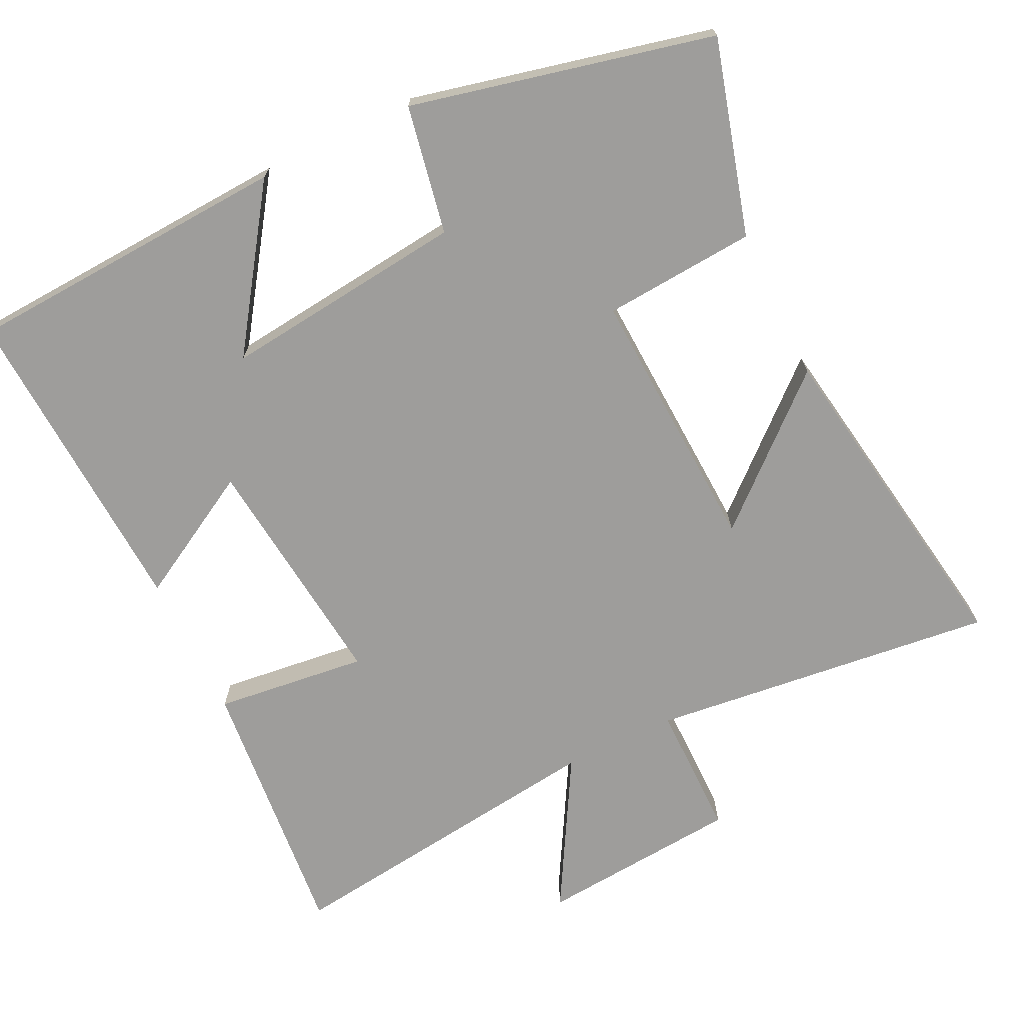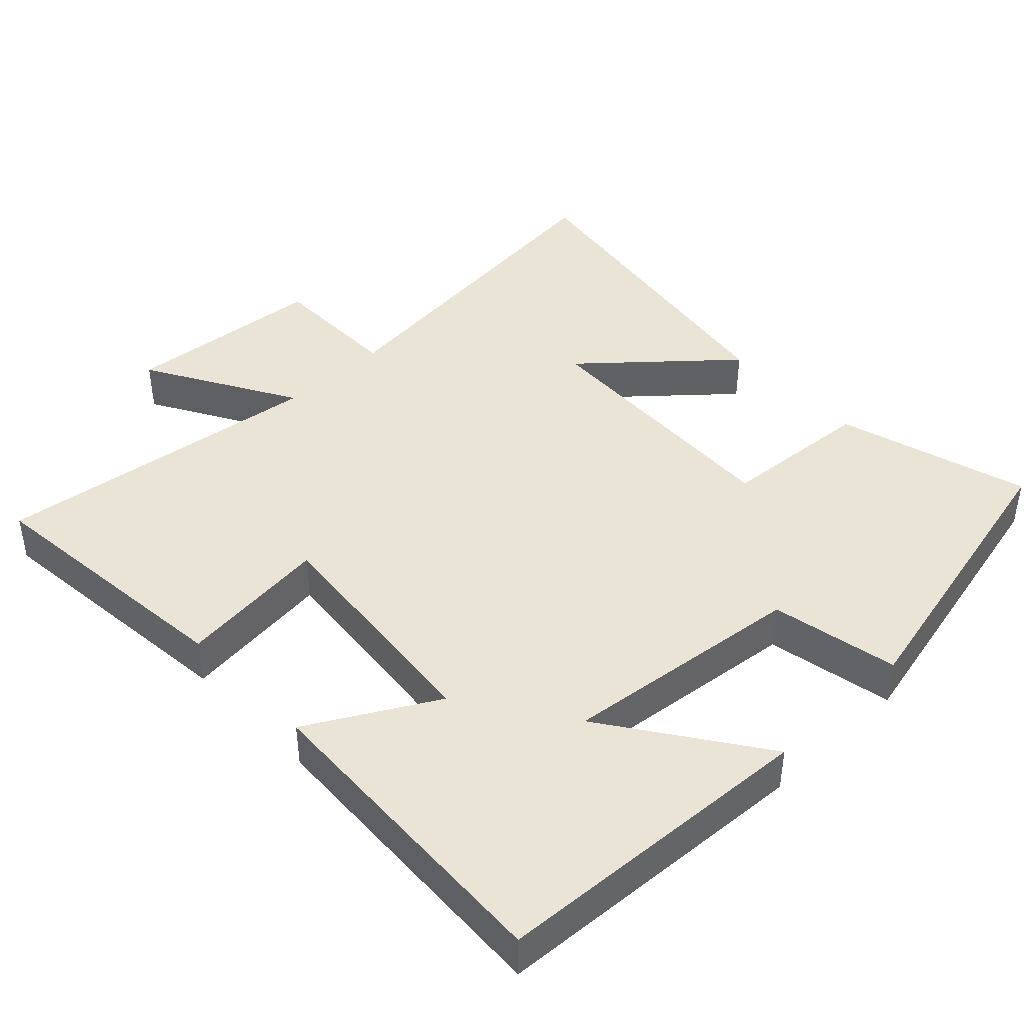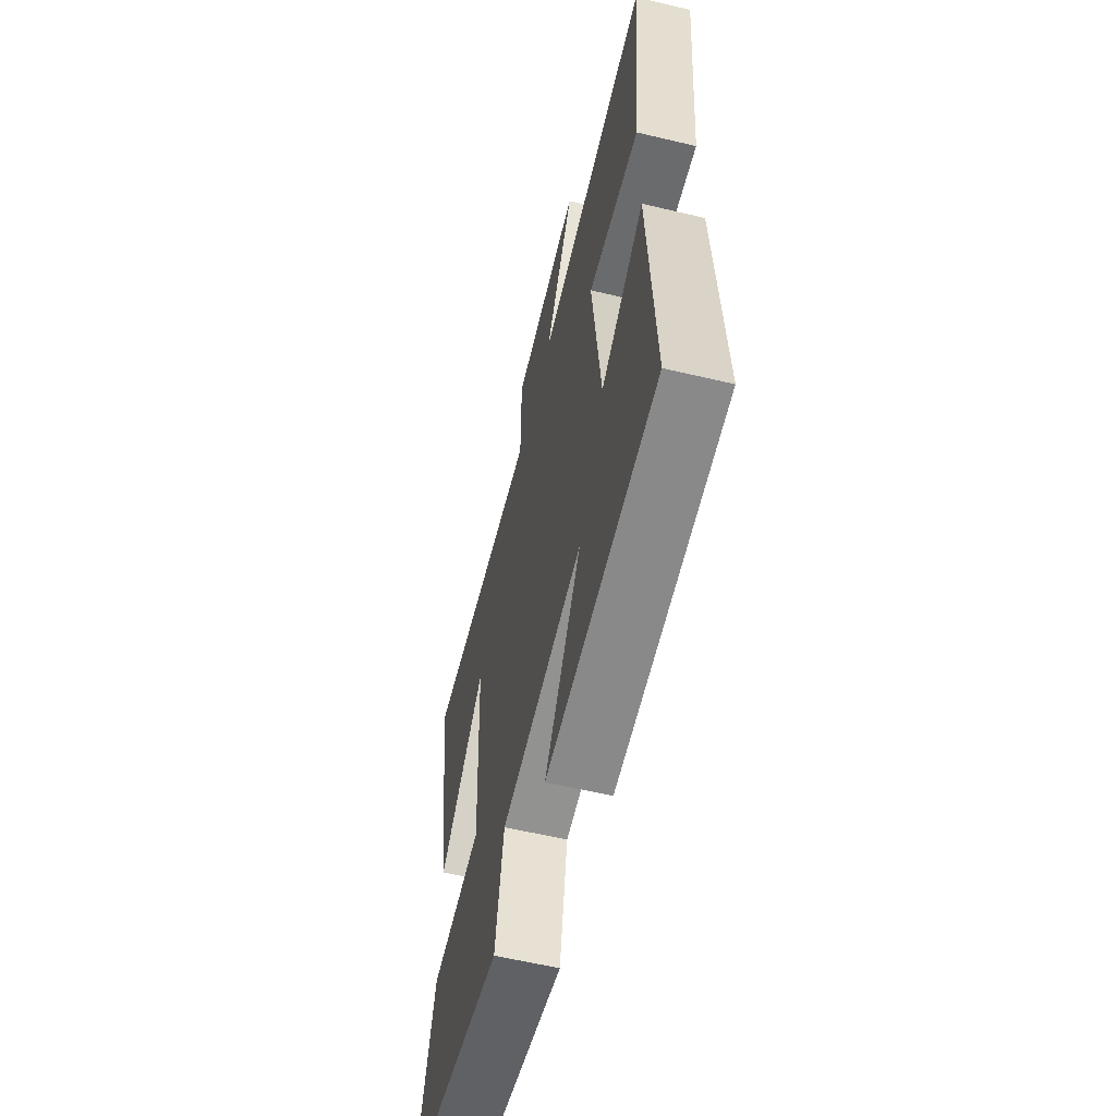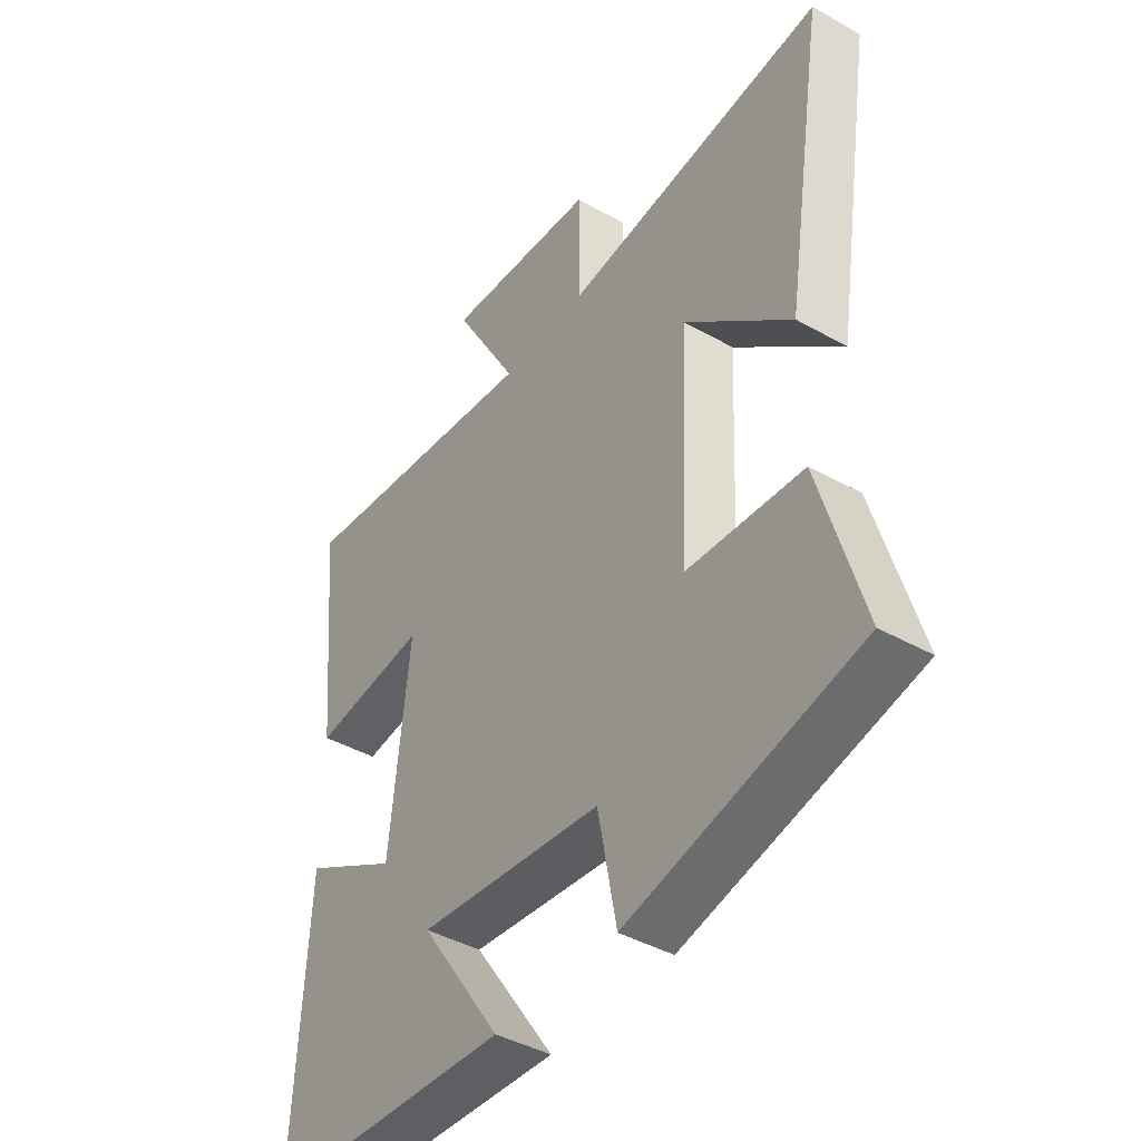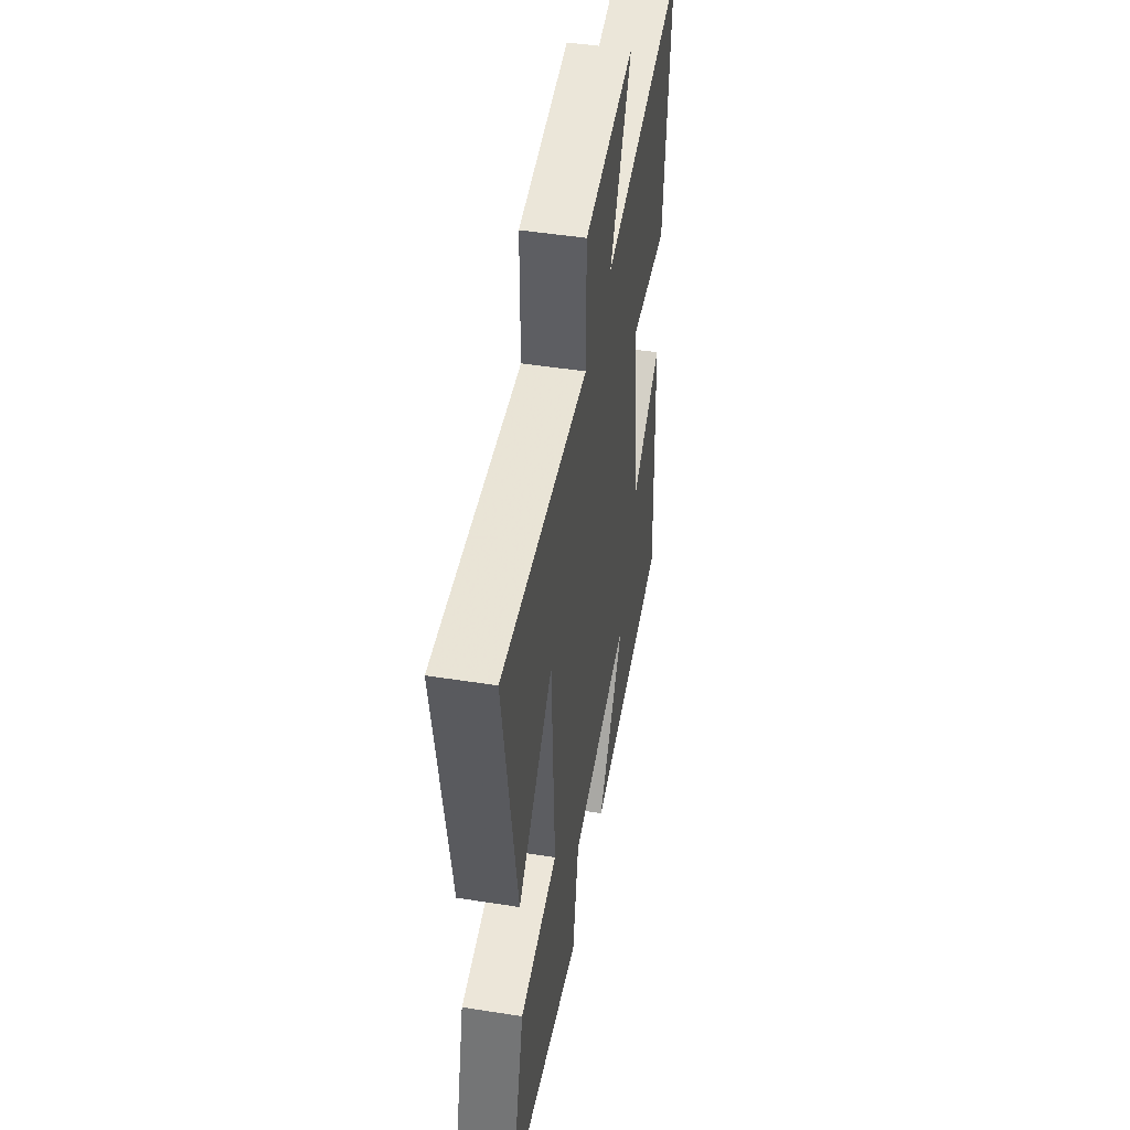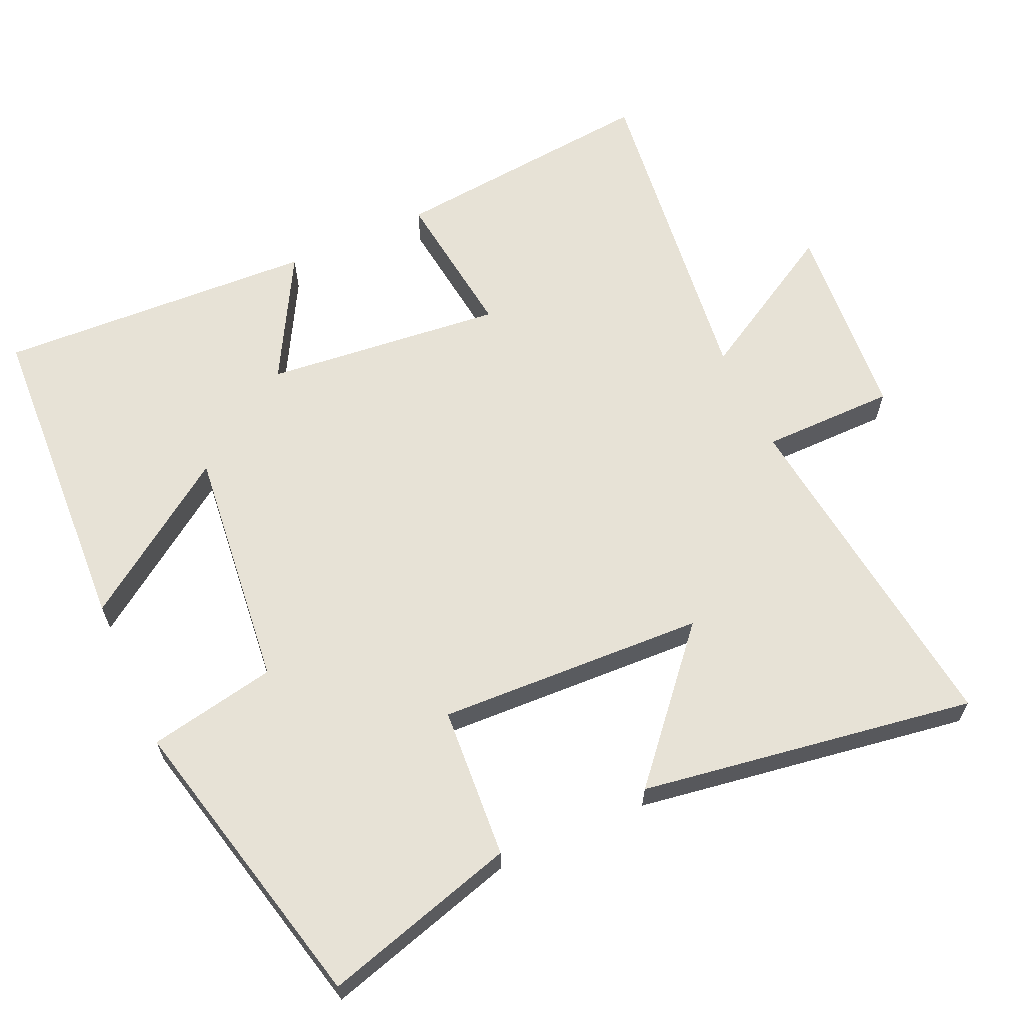
<metadata>
{"format":"obj","ext":"obj","renderer":"f3d","projection":"perspective","resolution":1024,"background":"white","views":[{"elev":-70.5,"azim":-154.1,"up":"+Y"},{"elev":42.6,"azim":136.3,"up":"+Y"},{"elev":-59.9,"azim":76.3,"up":"+Z"},{"elev":-42.2,"azim":-124.0,"up":"+Z"},{"elev":48.2,"azim":-80.0,"up":"+Z"},{"elev":63.5,"azim":-114.6,"up":"+Y"}]}
</metadata>
<code>
v -0.577 0.07 -0.402
v -0.5 0.07 -0.131
v -0.287 0.07 -0.115
v -0.305 0.07 0.259
v -0.5 0.07 0.087
v -0.575 0.07 0.555
v -0.092 0.07 0.5
v -0.092 0.07 0.687
v 0.19 0.07 0.711
v 0.07 0.07 0.5
v 0.536 0.07 0.559
v 0.5 0.07 0.182
v 0.287 0.07 0.207
v 0.323 0.07 -0.127
v 0.5 0.07 -0.028
v 0.524 0.07 -0.475
v 0.068 0.07 -0.5
v 0.218 0.07 -0.283
v -0.122 0.07 -0.321
v -0.156 0.07 -0.5
v -0.577 0 -0.402
v -0.5 0 -0.131
v -0.287 0 -0.115
v -0.305 0 0.259
v -0.5 0 0.087
v -0.575 0 0.555
v -0.092 0 0.5
v -0.092 0 0.687
v 0.19 0 0.711
v 0.07 0 0.5
v 0.536 0 0.559
v 0.5 0 0.182
v 0.287 0 0.207
v 0.323 0 -0.127
v 0.5 0 -0.028
v 0.524 0 -0.475
v 0.068 0 -0.5
v 0.218 0 -0.283
v -0.122 0 -0.321
v -0.156 0 -0.5
f 19 20 1 2
f 18 19 2 3
f 15 16 17 18
f 14 15 18
f 13 14 18 3
f 10 11 12 13
f 10 13 3 4
f 7 8 9 10
f 7 10 4
f 4 5 6 7
f 22 21 40 39
f 23 22 39 38
f 38 37 36 35
f 38 35 34
f 23 38 34 33
f 33 32 31 30
f 24 23 33 30
f 30 29 28 27
f 24 30 27
f 27 26 25 24
f 1 21 22 2
f 2 22 23 3
f 3 23 24 4
f 4 24 25 5
f 5 25 26 6
f 6 26 27 7
f 7 27 28 8
f 8 28 29 9
f 9 29 30 10
f 10 30 31 11
f 11 31 32 12
f 12 32 33 13
f 13 33 34 14
f 14 34 35 15
f 15 35 36 16
f 16 36 37 17
f 17 37 38 18
f 18 38 39 19
f 19 39 40 20
f 20 40 21 1

</code>
